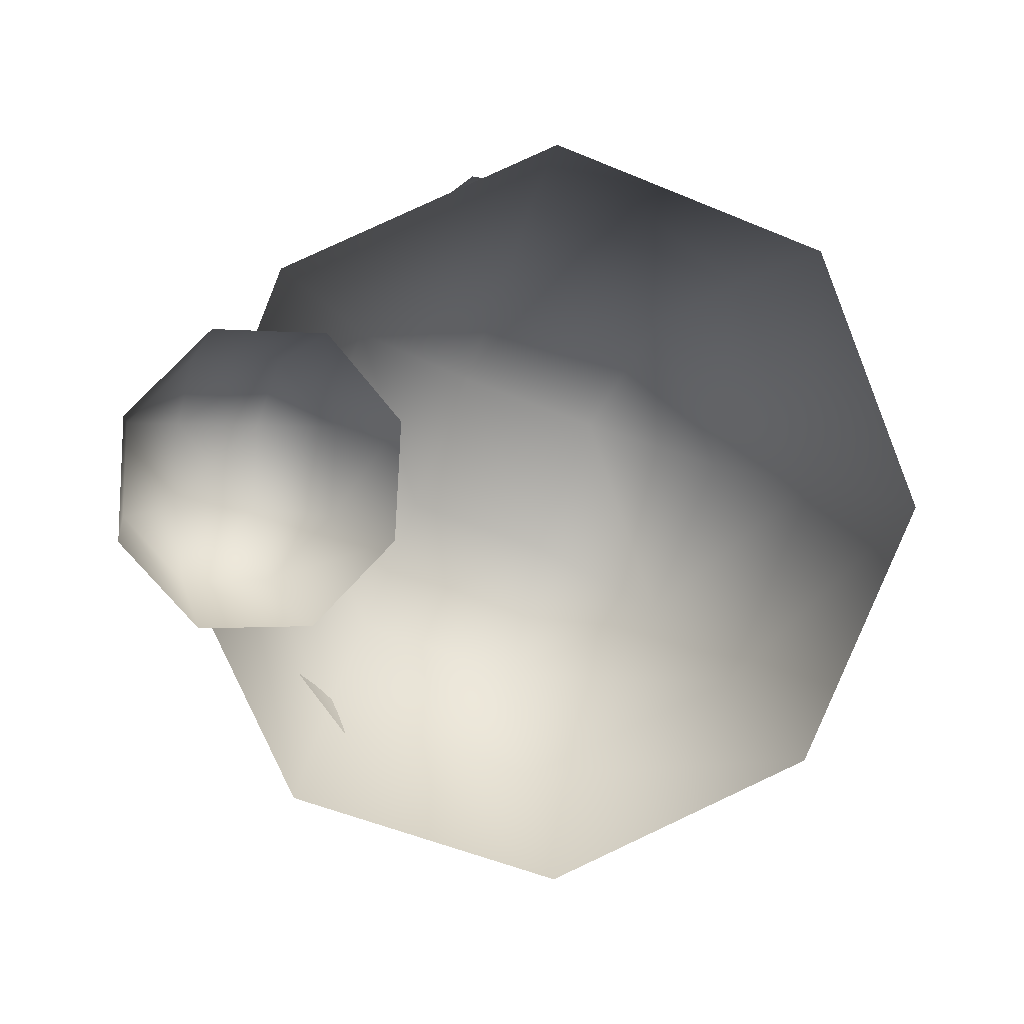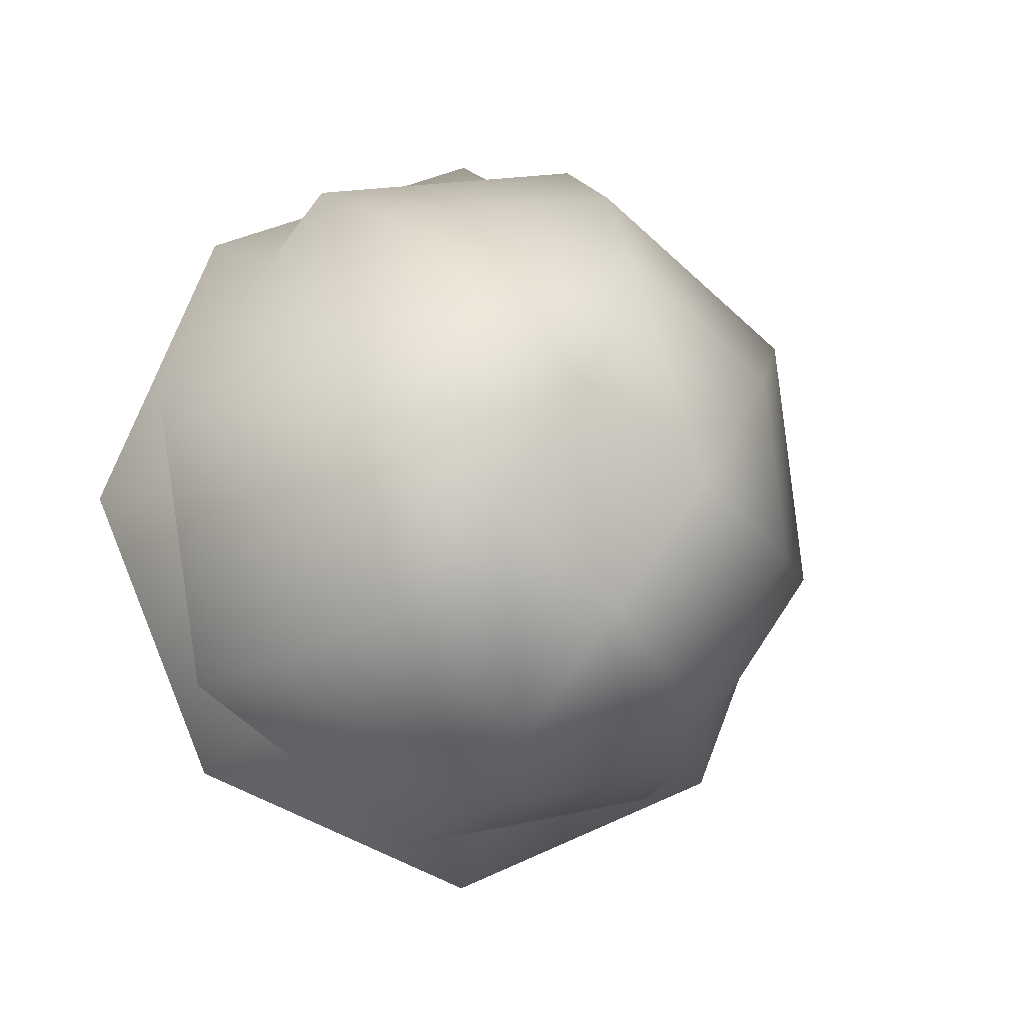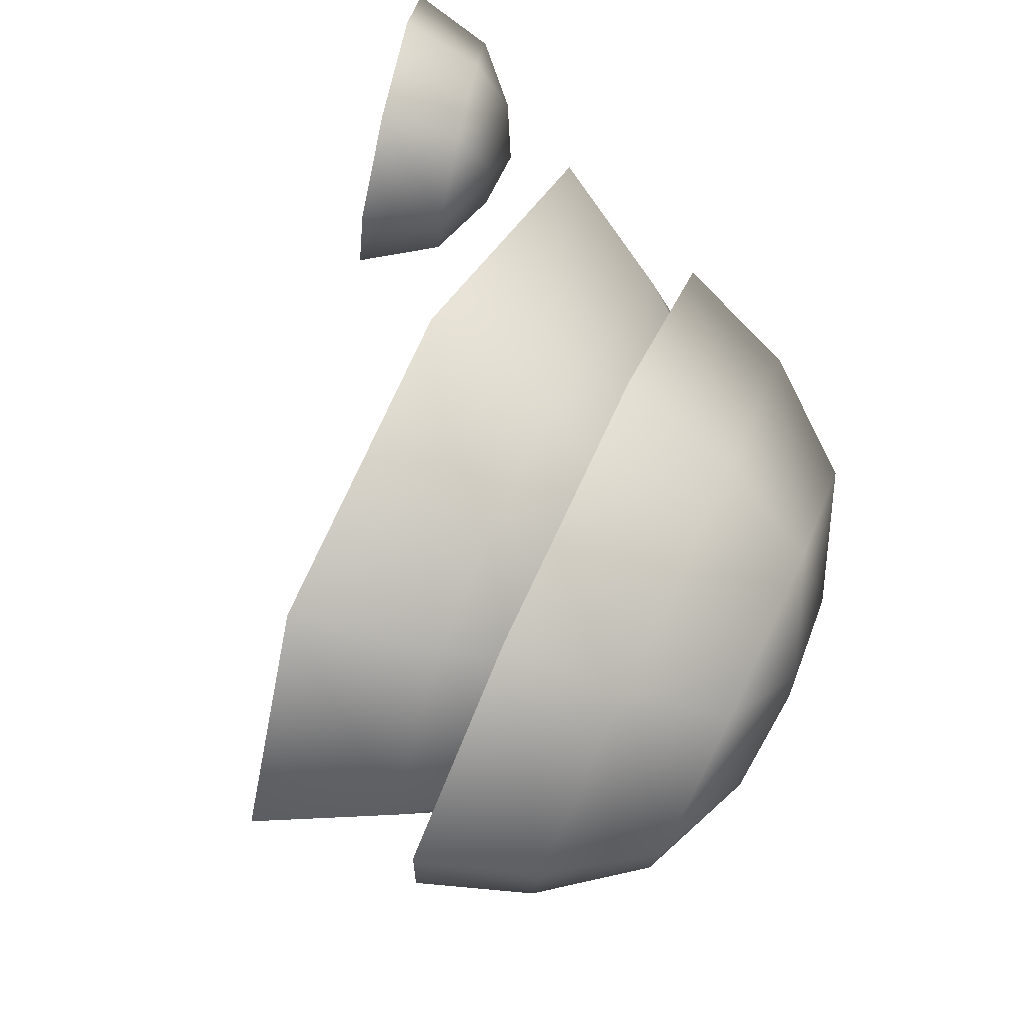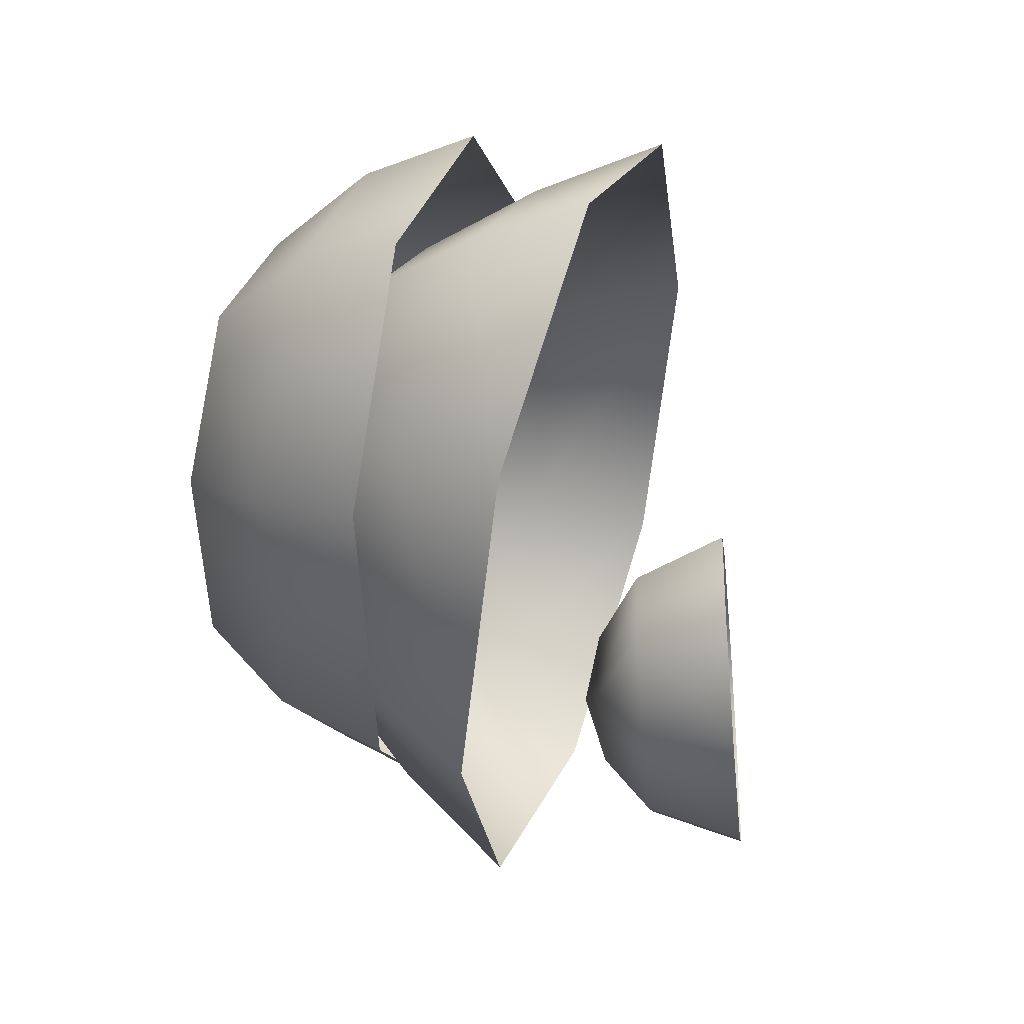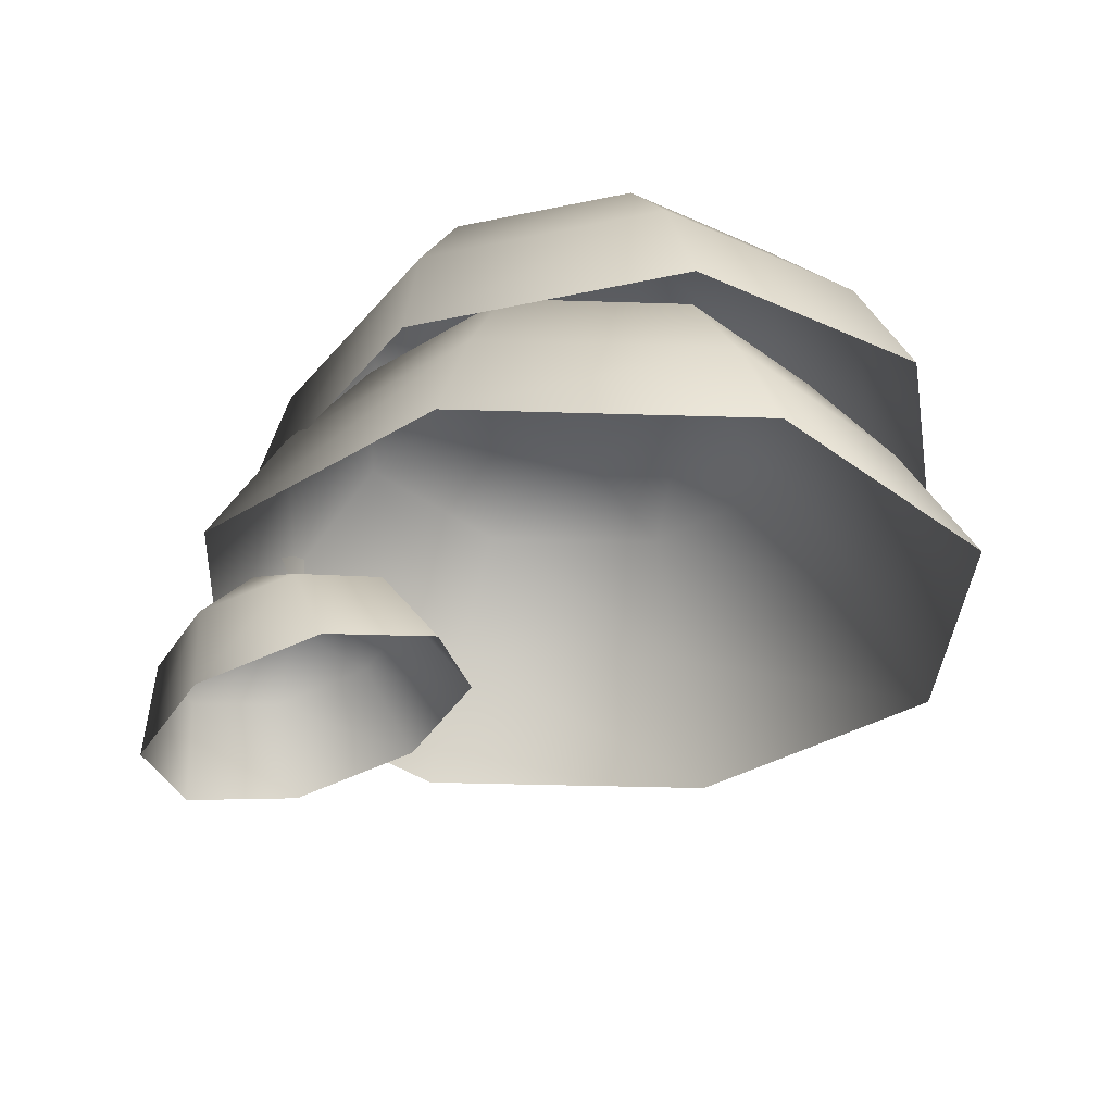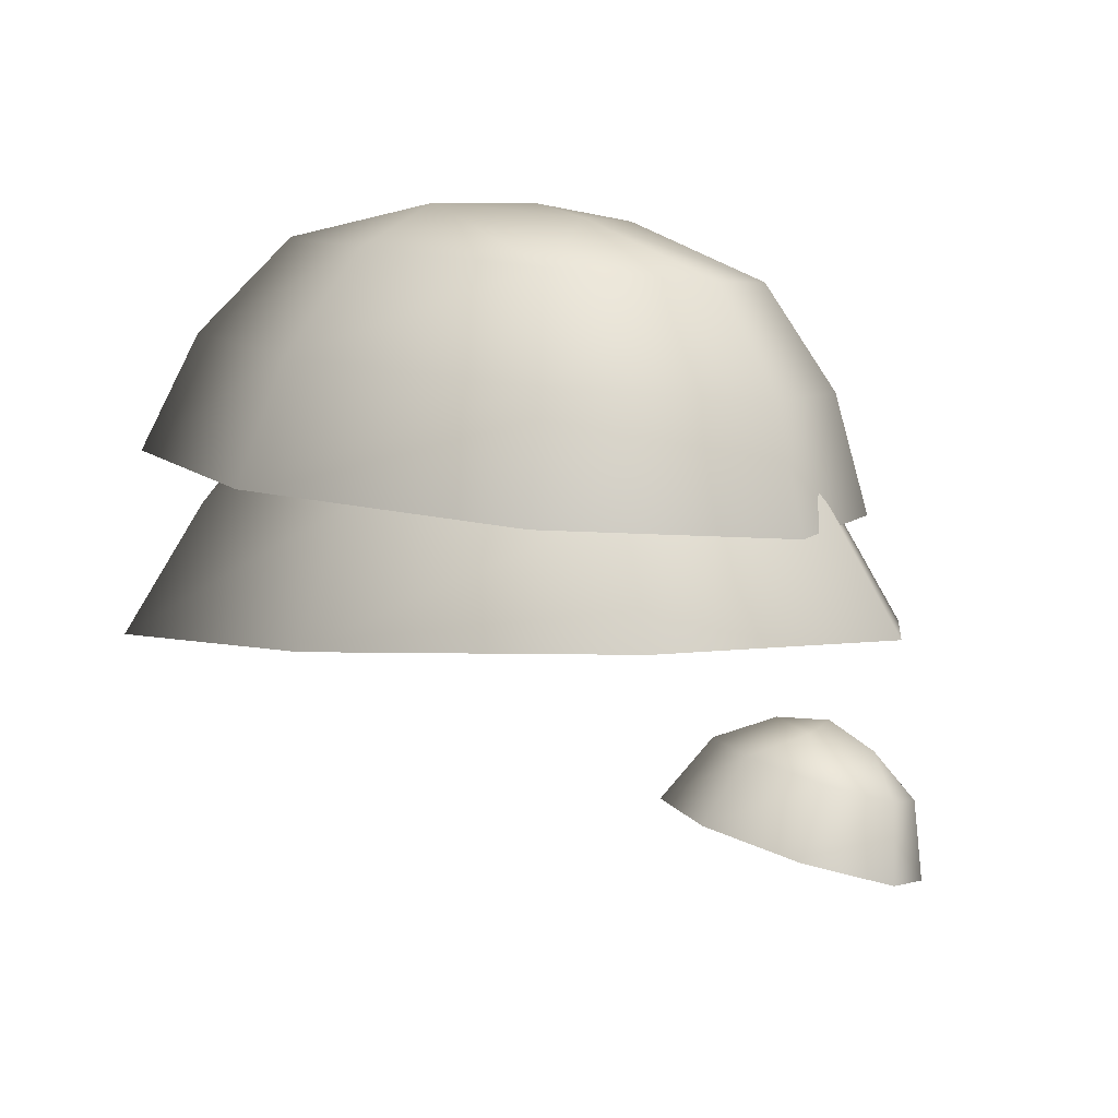
<metadata>
{"format":"obj","ext":"obj","renderer":"f3d","projection":"perspective","resolution":1024,"background":"white","views":[{"elev":14.8,"azim":-11.5,"up":"+Z"},{"elev":-9.2,"azim":159.8,"up":"+Z"},{"elev":63.8,"azim":118.2,"up":"+Z"},{"elev":43.2,"azim":-72.0,"up":"+Z"},{"elev":-31.1,"azim":-25.2,"up":"+Y"},{"elev":2.1,"azim":164.2,"up":"+Y"}]}
</metadata>
<code>
v -1.327 3.63 -1.746
v -2.005 3.44 -1.66
v -1.064 2.998 -1.94
v -1.944 2.752 -1.828
v -2.44 3.375 -1.104
v -2.51 2.667 -1.107
v -2.379 3.472 -0.4044
v -2.43 2.793 -0.1981
v -1.856 3.676 0.02962
v -1.751 3.057 0.3653
v -1.178 3.866 -0.05647
v -0.8706 3.304 0.2536
v -0.7423 3.931 -0.6122
v -0.3048 3.389 -0.468
v -0.8039 3.834 -1.312
v -0.3847 3.262 -1.377
v -1.396 4.004 -1.258
v -2.025 3.828 -1.178
v -1.718 4.083 -0.907
v -1.968 3.918 -0.5287
v -1.339 4.095 -0.6085
v 2.908 7.936 -3.116
v 1.71 7.758 -3.923
v 3.522 7.111 -3.385
v 1.903 6.871 -4.475
v 0.2823 7.695 -3.646
v -0.02628 6.785 -4.101
v -0.5384 7.783 -2.447
v -1.135 6.905 -2.481
v -0.2715 7.971 -1.029
v -0.7745 7.159 -0.5641
v 0.9269 8.149 -0.2215
v 0.8446 7.399 0.5265
v 2.355 8.212 -0.4986
v 2.774 7.484 0.1521
v 3.175 8.124 -1.698
v 3.883 7.365 -1.468
v 3.897 6.145 -3.473
v 2.044 5.871 -4.721
v -0.1636 5.773 -4.293
v -1.433 5.909 -2.439
v -1.02 6.2 -0.2451
v 0.8331 6.475 1.003
v 3.041 6.572 0.5747
v 4.31 6.436 -1.28
v 1.454 8.442 -1.261
v 0.4314 8.29 -1.95
v 1.288 8.401 -2.126
v 1.132 8.215 -2.974
v 2.155 8.366 -2.285
v 1.269 6.885 -3.764
v -0.1104 6.885 -3.193
v 1.269 6.021 -4.449
v -0.5946 6.021 -3.677
v -0.6816 6.885 -1.814
v -1.366 6.021 -1.814
v -0.1104 6.885 -0.4352
v -0.5946 6.021 0.04906
v 1.269 6.885 0.136
v 1.269 6.021 0.8208
v 2.648 6.885 -0.4352
v 3.132 6.021 0.04906
v 3.219 6.885 -1.814
v 3.904 6.021 -1.814
v 2.648 6.885 -3.193
v 3.132 6.021 -3.677
v 1.269 5.005 -5.058
v -1.025 5.005 -4.108
v -1.976 5.005 -1.814
v -1.025 5.005 0.4798
v 1.269 5.005 1.43
v 3.563 5.005 0.4798
v 4.513 5.005 -1.814
v 3.563 5.005 -4.108
v 2.101 7.281 -1.469
v 0.9238 7.281 -0.9818
v 1.269 7.357 -1.814
v 0.4363 7.281 -2.159
v 1.613 7.281 -2.646
g Tree2_big_(5)_1099_358
f 1 3 2
f 2 3 4
f 2 4 5
f 5 4 6
f 5 6 7
f 7 6 8
f 7 8 9
f 9 8 10
f 9 10 11
f 11 10 12
f 11 12 13
f 13 12 14
f 13 14 15
f 15 14 16
f 15 16 1
f 1 16 3
f 15 1 17
f 1 2 17
f 17 2 18
f 2 5 18
f 5 7 18
f 17 18 19
f 18 20 19
f 18 7 20
f 7 9 20
f 9 11 20
f 20 21 19
f 21 17 19
f 20 11 21
f 11 13 21
f 13 15 21
f 21 15 17
f 22 24 23
f 23 24 25
f 23 25 26
f 26 25 27
f 26 27 28
f 28 27 29
f 28 29 30
f 30 29 31
f 30 31 32
f 32 31 33
f 32 33 34
f 34 33 35
f 34 35 36
f 36 35 37
f 36 37 22
f 22 37 24
f 24 38 25
f 25 38 39
f 25 39 27
f 27 39 40
f 27 40 29
f 29 40 41
f 29 41 31
f 31 41 42
f 31 42 33
f 33 42 43
f 33 43 35
f 35 43 44
f 35 44 37
f 37 44 45
f 37 45 24
f 24 45 38
f 32 34 46
f 34 36 46
f 47 32 46
f 47 46 48
f 49 47 48
f 50 49 48
f 46 50 48
f 50 23 49
f 22 23 50
f 36 22 50
f 46 36 50
f 23 26 49
f 26 28 49
f 49 28 47
f 28 30 47
f 30 32 47
f 51 53 52
f 52 53 54
f 52 54 55
f 55 54 56
f 55 56 57
f 57 56 58
f 57 58 59
f 59 58 60
f 59 60 61
f 61 60 62
f 61 62 63
f 63 62 64
f 63 64 65
f 65 64 66
f 65 66 51
f 51 66 53
f 53 67 54
f 54 67 68
f 54 68 56
f 56 68 69
f 56 69 58
f 58 69 70
f 58 70 60
f 60 70 71
f 60 71 62
f 62 71 72
f 62 72 64
f 64 72 73
f 64 73 66
f 66 73 74
f 66 74 53
f 53 74 67
f 61 63 75
f 63 65 75
f 76 61 75
f 76 75 77
f 78 76 77
f 79 78 77
f 75 79 77
f 79 52 78
f 51 52 79
f 65 51 79
f 75 65 79
f 52 55 78
f 55 57 78
f 78 57 76
f 57 59 76
f 59 61 76

</code>
